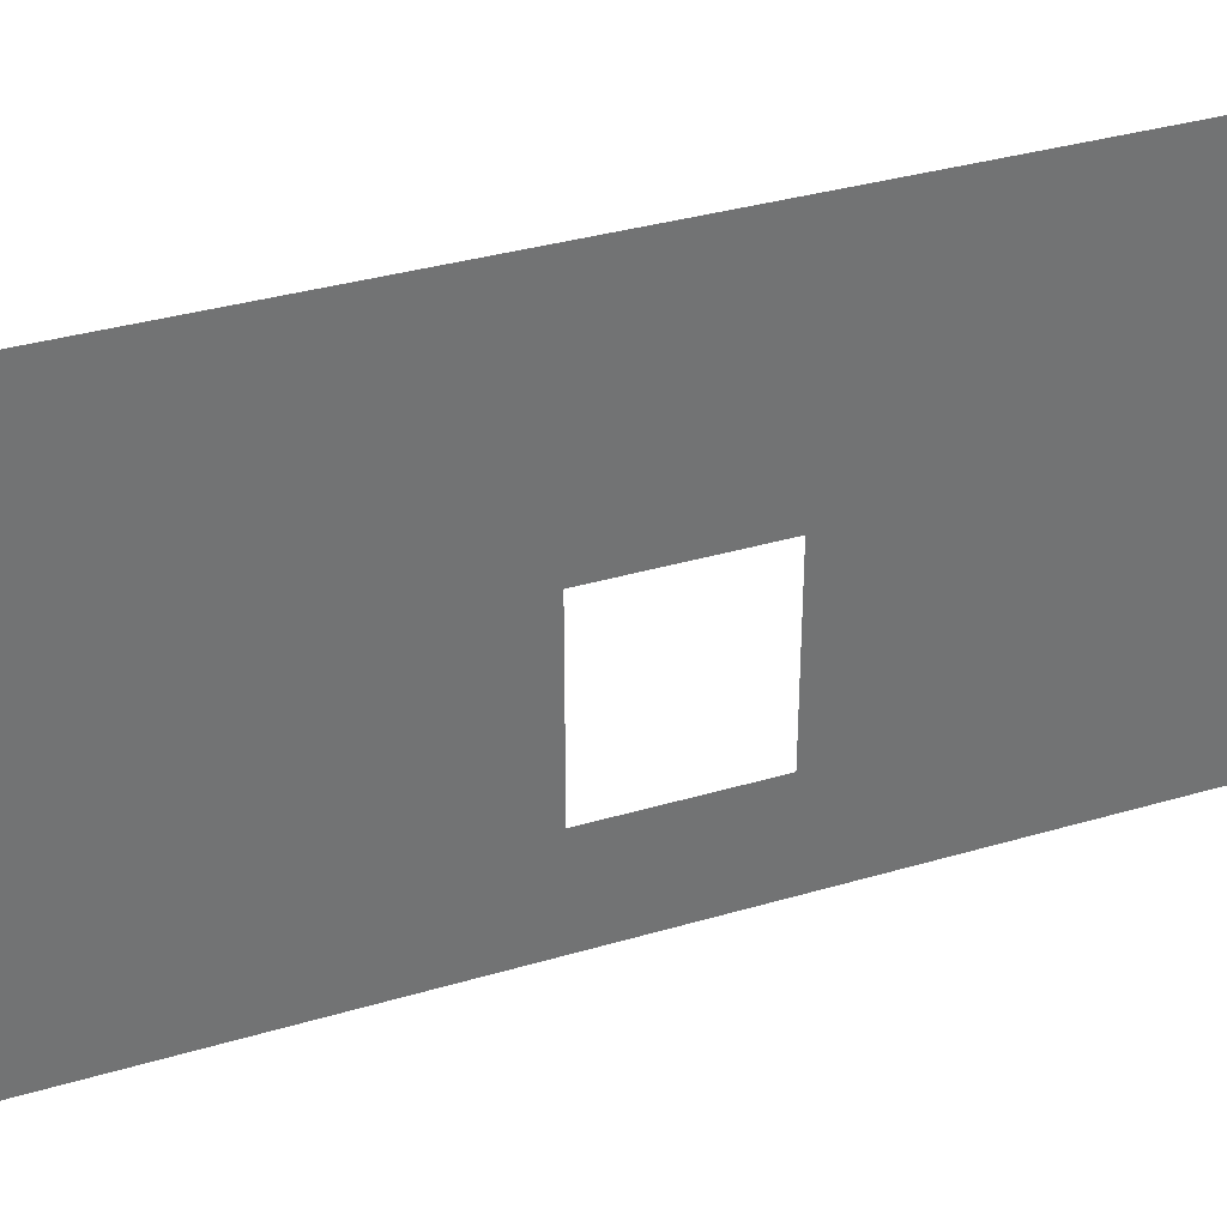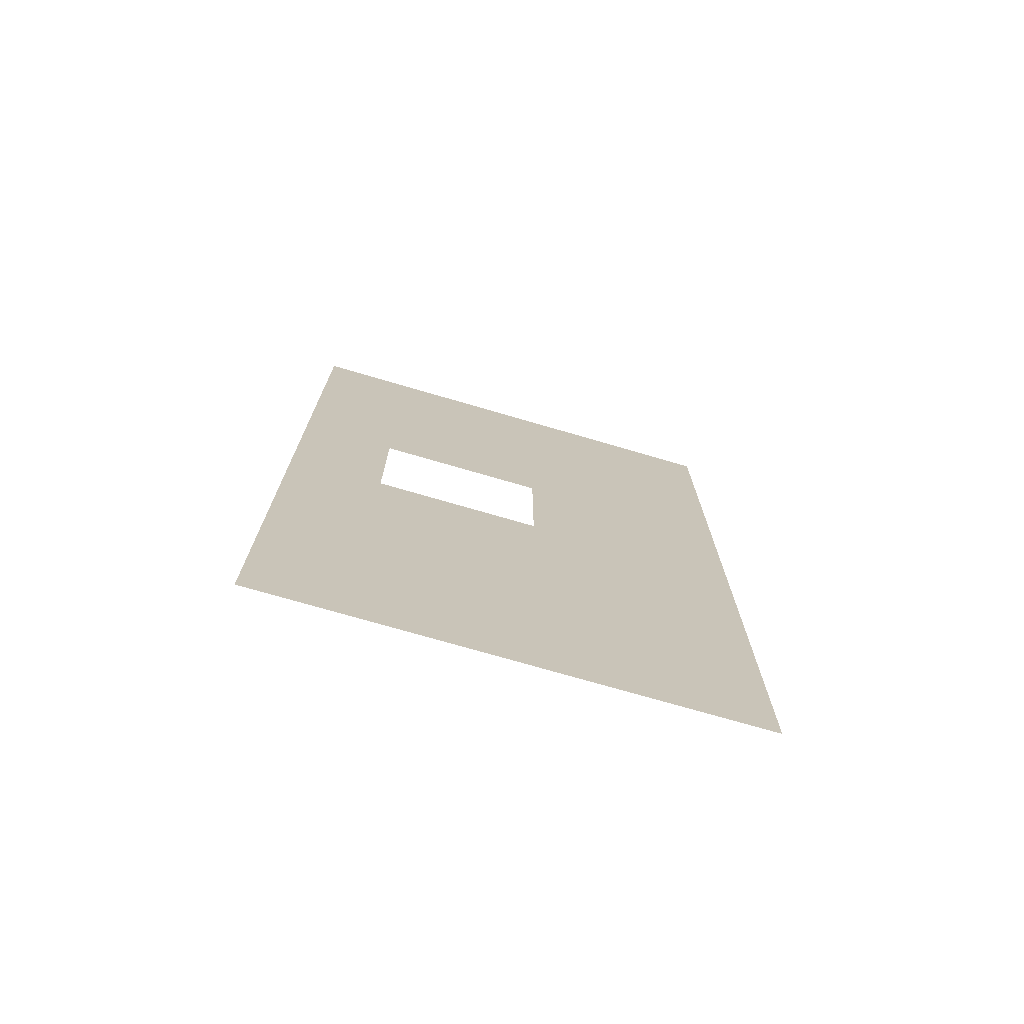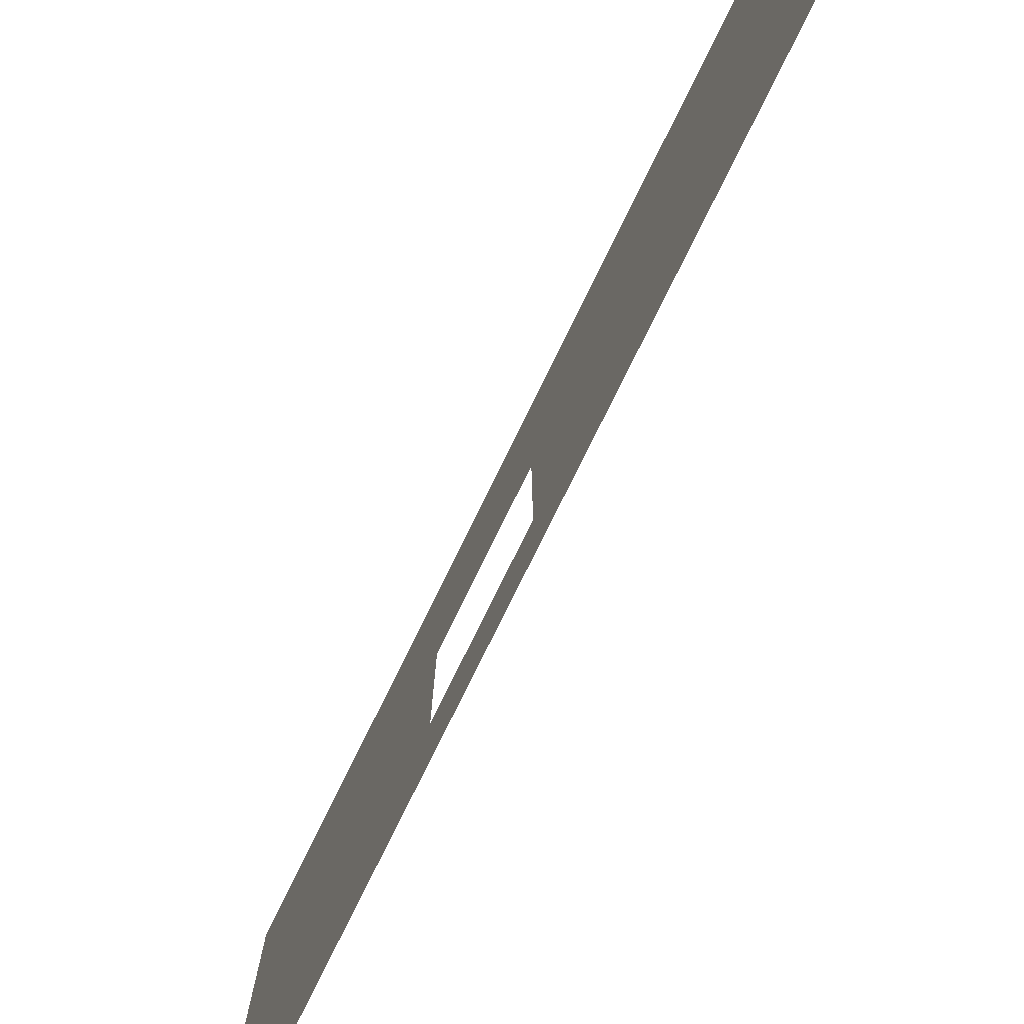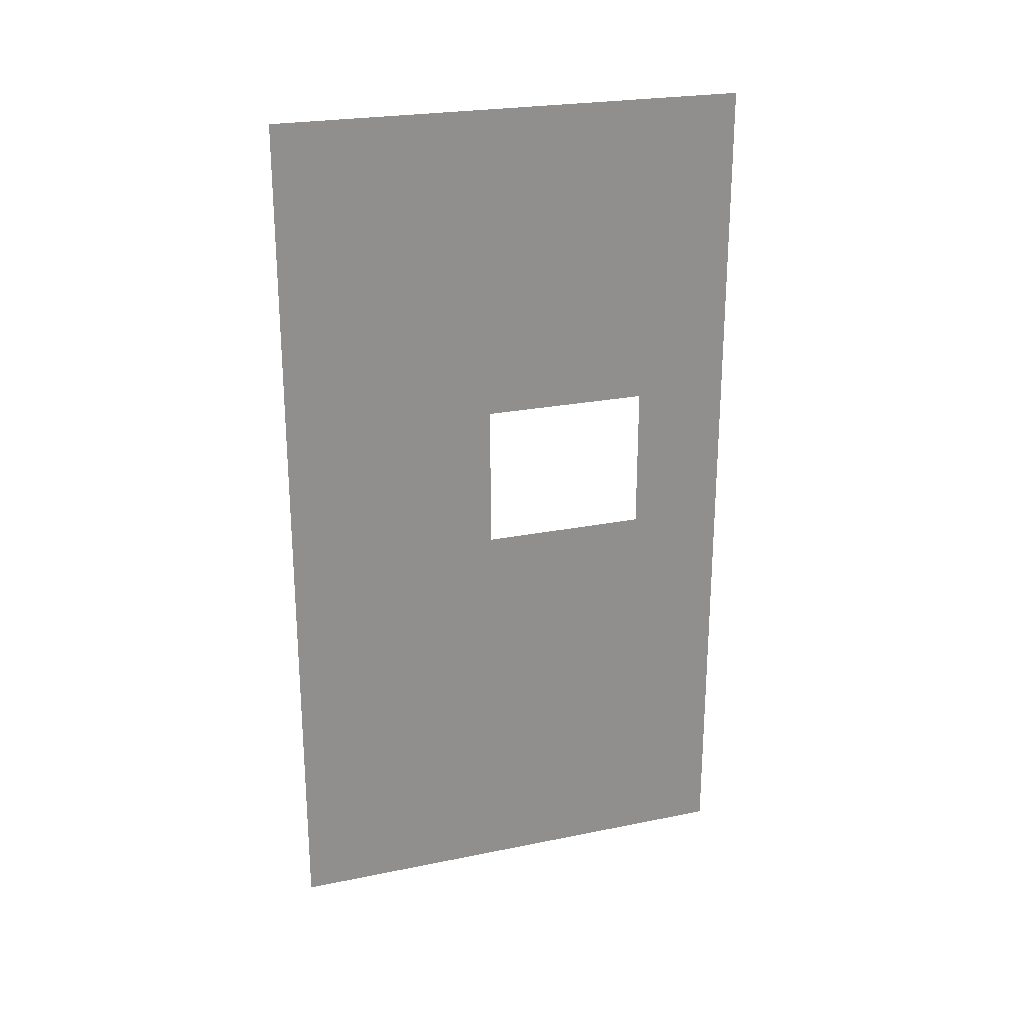
<metadata>
{"format":"obj","ext":"obj","renderer":"f3d","projection":"perspective","resolution":1024,"background":"white","views":[{"elev":35.3,"azim":-111.4,"up":"+Y"},{"elev":-73.2,"azim":73.7,"up":"+Z"},{"elev":-77.8,"azim":153.8,"up":"+Y"},{"elev":24.0,"azim":-108.7,"up":"+Z"}]}
</metadata>
<code>
v -0 -2.747 4.937
v -0 -2.747 4.443
v -0 -2.747 3.949
v -0 -2.747 3.456
v -0 -2.747 2.962
v -0 -2.747 2.468
v -0 -2.747 1.975
v -0 -2.747 1.321
v -0 -2.747 0.9873
v -0 -2.747 0.4937
v 0 -2.747 0
v 0 -2.747 -0.3359
v 0 -2.747 -0.9873
v 0 -2.747 -1.481
v 0 -2.747 -1.975
v 0 -2.747 -2.468
v 0 -2.747 -2.962
v 0 -2.747 -3.456
v 0 -2.747 -3.949
v 0 -2.747 -4.443
v 0 -2.747 -4.937
v -0 -2.473 4.937
v -0 -2.473 4.443
v -0 -2.473 3.949
v -0 -2.473 3.456
v -0 -2.473 2.962
v -0 -2.473 2.468
v -0 -2.473 1.975
v -0 -2.473 1.321
v -0 -2.473 0.9873
v -0 -2.473 0.4937
v 0 -2.473 0
v 0 -2.473 -0.3359
v 0 -2.473 -0.9873
v 0 -2.473 -1.481
v 0 -2.473 -1.975
v 0 -2.473 -2.468
v 0 -2.473 -2.962
v 0 -2.473 -3.456
v 0 -2.473 -3.949
v 0 -2.473 -4.443
v 0 -2.473 -4.937
v -0 -2.198 4.937
v -0 -2.198 4.443
v -0 -2.198 3.949
v -0 -2.198 3.456
v -0 -2.198 2.962
v -0 -2.198 2.468
v -0 -2.198 1.975
v -0 -2.198 1.321
v -0 -2.198 0.9873
v -0 -2.198 0.4937
v 0 -2.198 0
v 0 -2.198 -0.3359
v 0 -2.198 -0.9873
v 0 -2.198 -1.481
v 0 -2.198 -1.975
v 0 -2.198 -2.468
v 0 -2.198 -2.962
v 0 -2.198 -3.456
v 0 -2.198 -3.949
v 0 -2.198 -4.443
v 0 -2.198 -4.937
v -0 -1.923 4.937
v -0 -1.923 4.443
v -0 -1.923 3.949
v -0 -1.923 3.456
v -0 -1.923 2.962
v -0 -1.923 2.468
v -0 -1.923 1.975
v -0 -1.923 1.321
v -0 -1.923 0.9873
v -0 -1.923 0.4937
v 0 -1.923 0
v 0 -1.923 -0.3359
v 0 -1.923 -0.9873
v 0 -1.923 -1.481
v 0 -1.923 -1.975
v 0 -1.923 -2.468
v 0 -1.923 -2.962
v 0 -1.923 -3.456
v 0 -1.923 -3.949
v 0 -1.923 -4.443
v 0 -1.923 -4.937
v -0 -1.648 4.937
v -0 -1.648 4.443
v -0 -1.648 3.949
v -0 -1.648 3.456
v -0 -1.648 2.962
v -0 -1.648 2.468
v -0 -1.648 1.975
v -0 -1.648 1.321
v -0 -1.648 0.9873
v -0 -1.648 0.4937
v 0 -1.648 0
v 0 -1.648 -0.3359
v 0 -1.648 -0.9873
v 0 -1.648 -1.481
v 0 -1.648 -1.975
v 0 -1.648 -2.468
v 0 -1.648 -2.962
v 0 -1.648 -3.456
v 0 -1.648 -3.949
v 0 -1.648 -4.443
v 0 -1.648 -4.937
v -0 -1.374 4.937
v -0 -1.374 4.443
v -0 -1.374 3.949
v -0 -1.374 3.456
v -0 -1.374 2.962
v -0 -1.374 2.468
v -0 -1.374 1.975
v -0 -1.374 1.321
v 0 -1.374 -0.3359
v 0 -1.374 -0.9873
v 0 -1.374 -1.481
v 0 -1.374 -1.975
v 0 -1.374 -2.468
v 0 -1.374 -2.962
v 0 -1.374 -3.456
v 0 -1.374 -3.949
v 0 -1.374 -4.443
v 0 -1.374 -4.937
v -0 -1.099 4.937
v -0 -1.099 4.443
v -0 -1.099 3.949
v -0 -1.099 3.456
v -0 -1.099 2.962
v -0 -1.099 2.468
v -0 -1.099 1.975
v -0 -1.099 1.321
v 0 -1.099 -0.3359
v 0 -1.099 -0.9873
v 0 -1.099 -1.481
v 0 -1.099 -1.975
v 0 -1.099 -2.468
v 0 -1.099 -2.962
v 0 -1.099 -3.456
v 0 -1.099 -3.949
v 0 -1.099 -4.443
v 0 -1.099 -4.937
v -0 -0.8242 4.937
v -0 -0.8242 4.443
v -0 -0.8242 3.949
v -0 -0.8242 3.456
v -0 -0.8242 2.962
v -0 -0.8242 2.468
v -0 -0.8242 1.975
v -0 -0.8242 1.321
v 0 -0.8242 -0.3359
v 0 -0.8242 -0.9873
v 0 -0.8242 -1.481
v 0 -0.8242 -1.975
v 0 -0.8242 -2.468
v 0 -0.8242 -2.962
v 0 -0.8242 -3.456
v 0 -0.8242 -3.949
v 0 -0.8242 -4.443
v 0 -0.8242 -4.937
v -0 -0.5495 4.937
v -0 -0.5495 4.443
v -0 -0.5495 3.949
v -0 -0.5495 3.456
v -0 -0.5495 2.962
v -0 -0.5495 2.468
v -0 -0.5495 1.975
v -0 -0.5495 1.321
v 0 -0.5495 -0.3359
v 0 -0.5495 -0.9873
v 0 -0.5495 -1.481
v 0 -0.5495 -1.975
v 0 -0.5495 -2.468
v 0 -0.5495 -2.962
v 0 -0.5495 -3.456
v 0 -0.5495 -3.949
v 0 -0.5495 -4.443
v 0 -0.5495 -4.937
v -0 -0.2747 4.937
v -0 -0.2747 4.443
v -0 -0.2747 3.949
v -0 -0.2747 3.456
v -0 -0.2747 2.962
v -0 -0.2747 2.468
v -0 -0.2747 1.975
v -0 -0.2747 1.321
v 0 -0.2747 -0.3359
v 0 -0.2747 -0.9873
v 0 -0.2747 -1.481
v 0 -0.2747 -1.975
v 0 -0.2747 -2.468
v 0 -0.2747 -2.962
v 0 -0.2747 -3.456
v 0 -0.2747 -3.949
v 0 -0.2747 -4.443
v 0 -0.2747 -4.937
v -0 0 4.937
v -0 0 4.443
v -0 0 3.949
v -0 0 3.456
v -0 0 2.962
v -0 0 2.468
v -0 0 1.975
v -0 0 1.321
v 0 0 -0.3359
v 0 0 -0.9873
v 0 0 -1.481
v 0 0 -1.975
v 0 0 -2.468
v 0 0 -2.962
v 0 0 -3.456
v 0 0 -3.949
v 0 0 -4.443
v 0 0 -4.937
v -0 0.2747 4.937
v -0 0.2747 4.443
v -0 0.2747 3.949
v -0 0.2747 3.456
v -0 0.2747 2.962
v -0 0.2747 2.468
v -0 0.2747 1.975
v -0 0.2747 1.321
v -0 0.2747 0.9873
v -0 0.2747 0.4937
v 0 0.2747 0
v 0 0.2747 -0.3359
v 0 0.2747 -0.9873
v 0 0.2747 -1.481
v 0 0.2747 -1.975
v 0 0.2747 -2.468
v 0 0.2747 -2.962
v 0 0.2747 -3.456
v 0 0.2747 -3.949
v 0 0.2747 -4.443
v 0 0.2747 -4.937
v -0 0.5495 4.937
v -0 0.5495 4.443
v -0 0.5495 3.949
v -0 0.5495 3.456
v -0 0.5495 2.962
v -0 0.5495 2.468
v -0 0.5495 1.975
v -0 0.5495 1.321
v -0 0.5495 0.9873
v -0 0.5495 0.4937
v 0 0.5495 0
v 0 0.5495 -0.3359
v 0 0.5495 -0.9873
v 0 0.5495 -1.481
v 0 0.5495 -1.975
v 0 0.5495 -2.468
v 0 0.5495 -2.962
v 0 0.5495 -3.456
v 0 0.5495 -3.949
v 0 0.5495 -4.443
v 0 0.5495 -4.937
v -0 0.8242 4.937
v -0 0.8242 4.443
v -0 0.8242 3.949
v -0 0.8242 3.456
v -0 0.8242 2.962
v -0 0.8242 2.468
v -0 0.8242 1.975
v -0 0.8242 1.321
v -0 0.8242 0.9873
v -0 0.8242 0.4937
v 0 0.8242 0
v 0 0.8242 -0.3359
v 0 0.8242 -0.9873
v 0 0.8242 -1.481
v 0 0.8242 -1.975
v 0 0.8242 -2.468
v 0 0.8242 -2.962
v 0 0.8242 -3.456
v 0 0.8242 -3.949
v 0 0.8242 -4.443
v 0 0.8242 -4.937
v -0 1.099 4.937
v -0 1.099 4.443
v -0 1.099 3.949
v -0 1.099 3.456
v -0 1.099 2.962
v -0 1.099 2.468
v -0 1.099 1.975
v -0 1.099 1.321
v -0 1.099 0.9873
v -0 1.099 0.4937
v 0 1.099 0
v 0 1.099 -0.3359
v 0 1.099 -0.9873
v 0 1.099 -1.481
v 0 1.099 -1.975
v 0 1.099 -2.468
v 0 1.099 -2.962
v 0 1.099 -3.456
v 0 1.099 -3.949
v 0 1.099 -4.443
v 0 1.099 -4.937
v -0 1.374 4.937
v -0 1.374 4.443
v -0 1.374 3.949
v -0 1.374 3.456
v -0 1.374 2.962
v -0 1.374 2.468
v -0 1.374 1.975
v -0 1.374 1.321
v -0 1.374 0.9873
v -0 1.374 0.4937
v 0 1.374 0
v 0 1.374 -0.3359
v 0 1.374 -0.9873
v 0 1.374 -1.481
v 0 1.374 -1.975
v 0 1.374 -2.468
v 0 1.374 -2.962
v 0 1.374 -3.456
v 0 1.374 -3.949
v 0 1.374 -4.443
v 0 1.374 -4.937
v -0 1.648 4.937
v -0 1.648 4.443
v -0 1.648 3.949
v -0 1.648 3.456
v -0 1.648 2.962
v -0 1.648 2.468
v -0 1.648 1.975
v -0 1.648 1.321
v -0 1.648 0.9873
v -0 1.648 0.4937
v 0 1.648 0
v 0 1.648 -0.3359
v 0 1.648 -0.9873
v 0 1.648 -1.481
v 0 1.648 -1.975
v 0 1.648 -2.468
v 0 1.648 -2.962
v 0 1.648 -3.456
v 0 1.648 -3.949
v 0 1.648 -4.443
v 0 1.648 -4.937
v -0 1.923 4.937
v -0 1.923 4.443
v -0 1.923 3.949
v -0 1.923 3.456
v -0 1.923 2.962
v -0 1.923 2.468
v -0 1.923 1.975
v -0 1.923 1.321
v -0 1.923 0.9873
v -0 1.923 0.4937
v 0 1.923 0
v 0 1.923 -0.3359
v 0 1.923 -0.9873
v 0 1.923 -1.481
v 0 1.923 -1.975
v 0 1.923 -2.468
v 0 1.923 -2.962
v 0 1.923 -3.456
v 0 1.923 -3.949
v 0 1.923 -4.443
v 0 1.923 -4.937
v -0 2.198 4.937
v -0 2.198 4.443
v -0 2.198 3.949
v -0 2.198 3.456
v -0 2.198 2.962
v -0 2.198 2.468
v -0 2.198 1.975
v -0 2.198 1.321
v -0 2.198 0.9873
v -0 2.198 0.4937
v 0 2.198 0
v 0 2.198 -0.3359
v 0 2.198 -0.9873
v 0 2.198 -1.481
v 0 2.198 -1.975
v 0 2.198 -2.468
v 0 2.198 -2.962
v 0 2.198 -3.456
v 0 2.198 -3.949
v 0 2.198 -4.443
v 0 2.198 -4.937
v -0 2.473 4.937
v -0 2.473 4.443
v -0 2.473 3.949
v -0 2.473 3.456
v -0 2.473 2.962
v -0 2.473 2.468
v -0 2.473 1.975
v -0 2.473 1.321
v -0 2.473 0.9873
v -0 2.473 0.4937
v 0 2.473 0
v 0 2.473 -0.3359
v 0 2.473 -0.9873
v 0 2.473 -1.481
v 0 2.473 -1.975
v 0 2.473 -2.468
v 0 2.473 -2.962
v 0 2.473 -3.456
v 0 2.473 -3.949
v 0 2.473 -4.443
v 0 2.473 -4.937
v -0 2.747 4.937
v -0 2.747 4.443
v -0 2.747 3.949
v -0 2.747 3.456
v -0 2.747 2.962
v -0 2.747 2.468
v -0 2.747 1.975
v -0 2.747 1.321
v -0 2.747 0.9873
v -0 2.747 0.4937
v 0 2.747 0
v 0 2.747 -0.3359
v 0 2.747 -0.9873
v 0 2.747 -1.481
v 0 2.747 -1.975
v 0 2.747 -2.468
v 0 2.747 -2.962
v 0 2.747 -3.456
v 0 2.747 -3.949
v 0 2.747 -4.443
v 0 2.747 -4.937
f 1 2 23 22
f 2 3 24 23
f 3 4 25 24
f 4 5 26 25
f 5 6 27 26
f 6 7 28 27
f 7 8 29 28
f 8 9 30 29
f 9 10 31 30
f 10 11 32 31
f 11 12 33 32
f 12 13 34 33
f 13 14 35 34
f 14 15 36 35
f 15 16 37 36
f 16 17 38 37
f 17 18 39 38
f 18 19 40 39
f 19 20 41 40
f 20 21 42 41
f 22 23 44 43
f 23 24 45 44
f 24 25 46 45
f 25 26 47 46
f 26 27 48 47
f 27 28 49 48
f 28 29 50 49
f 29 30 51 50
f 30 31 52 51
f 31 32 53 52
f 32 33 54 53
f 33 34 55 54
f 34 35 56 55
f 35 36 57 56
f 36 37 58 57
f 37 38 59 58
f 38 39 60 59
f 39 40 61 60
f 40 41 62 61
f 41 42 63 62
f 43 44 65 64
f 44 45 66 65
f 45 46 67 66
f 46 47 68 67
f 47 48 69 68
f 48 49 70 69
f 49 50 71 70
f 50 51 72 71
f 51 52 73 72
f 52 53 74 73
f 53 54 75 74
f 54 55 76 75
f 55 56 77 76
f 56 57 78 77
f 57 58 79 78
f 58 59 80 79
f 59 60 81 80
f 60 61 82 81
f 61 62 83 82
f 62 63 84 83
f 64 65 86 85
f 65 66 87 86
f 66 67 88 87
f 67 68 89 88
f 68 69 90 89
f 69 70 91 90
f 70 71 92 91
f 71 72 93 92
f 72 73 94 93
f 73 74 95 94
f 74 75 96 95
f 75 76 97 96
f 76 77 98 97
f 77 78 99 98
f 78 79 100 99
f 79 80 101 100
f 80 81 102 101
f 81 82 103 102
f 82 83 104 103
f 83 84 105 104
f 85 86 107 106
f 86 87 108 107
f 87 88 109 108
f 88 89 110 109
f 89 90 111 110
f 90 91 112 111
f 91 92 113 112
f 96 97 115 114
f 97 98 116 115
f 98 99 117 116
f 99 100 118 117
f 100 101 119 118
f 101 102 120 119
f 102 103 121 120
f 103 104 122 121
f 104 105 123 122
f 106 107 125 124
f 107 108 126 125
f 108 109 127 126
f 109 110 128 127
f 110 111 129 128
f 111 112 130 129
f 112 113 131 130
f 114 115 133 132
f 115 116 134 133
f 116 117 135 134
f 117 118 136 135
f 118 119 137 136
f 119 120 138 137
f 120 121 139 138
f 121 122 140 139
f 122 123 141 140
f 124 125 143 142
f 125 126 144 143
f 126 127 145 144
f 127 128 146 145
f 128 129 147 146
f 129 130 148 147
f 130 131 149 148
f 132 133 151 150
f 133 134 152 151
f 134 135 153 152
f 135 136 154 153
f 136 137 155 154
f 137 138 156 155
f 138 139 157 156
f 139 140 158 157
f 140 141 159 158
f 142 143 161 160
f 143 144 162 161
f 144 145 163 162
f 145 146 164 163
f 146 147 165 164
f 147 148 166 165
f 148 149 167 166
f 150 151 169 168
f 151 152 170 169
f 152 153 171 170
f 153 154 172 171
f 154 155 173 172
f 155 156 174 173
f 156 157 175 174
f 157 158 176 175
f 158 159 177 176
f 160 161 179 178
f 161 162 180 179
f 162 163 181 180
f 163 164 182 181
f 164 165 183 182
f 165 166 184 183
f 166 167 185 184
f 168 169 187 186
f 169 170 188 187
f 170 171 189 188
f 171 172 190 189
f 172 173 191 190
f 173 174 192 191
f 174 175 193 192
f 175 176 194 193
f 176 177 195 194
f 178 179 197 196
f 179 180 198 197
f 180 181 199 198
f 181 182 200 199
f 182 183 201 200
f 183 184 202 201
f 184 185 203 202
f 186 187 205 204
f 187 188 206 205
f 188 189 207 206
f 189 190 208 207
f 190 191 209 208
f 191 192 210 209
f 192 193 211 210
f 193 194 212 211
f 194 195 213 212
f 196 197 215 214
f 197 198 216 215
f 198 199 217 216
f 199 200 218 217
f 200 201 219 218
f 201 202 220 219
f 202 203 221 220
f 204 205 226 225
f 205 206 227 226
f 206 207 228 227
f 207 208 229 228
f 208 209 230 229
f 209 210 231 230
f 210 211 232 231
f 211 212 233 232
f 212 213 234 233
f 214 215 236 235
f 215 216 237 236
f 216 217 238 237
f 217 218 239 238
f 218 219 240 239
f 219 220 241 240
f 220 221 242 241
f 221 222 243 242
f 222 223 244 243
f 223 224 245 244
f 224 225 246 245
f 225 226 247 246
f 226 227 248 247
f 227 228 249 248
f 228 229 250 249
f 229 230 251 250
f 230 231 252 251
f 231 232 253 252
f 232 233 254 253
f 233 234 255 254
f 235 236 257 256
f 236 237 258 257
f 237 238 259 258
f 238 239 260 259
f 239 240 261 260
f 240 241 262 261
f 241 242 263 262
f 242 243 264 263
f 243 244 265 264
f 244 245 266 265
f 245 246 267 266
f 246 247 268 267
f 247 248 269 268
f 248 249 270 269
f 249 250 271 270
f 250 251 272 271
f 251 252 273 272
f 252 253 274 273
f 253 254 275 274
f 254 255 276 275
f 256 257 278 277
f 257 258 279 278
f 258 259 280 279
f 259 260 281 280
f 260 261 282 281
f 261 262 283 282
f 262 263 284 283
f 263 264 285 284
f 264 265 286 285
f 265 266 287 286
f 266 267 288 287
f 267 268 289 288
f 268 269 290 289
f 269 270 291 290
f 270 271 292 291
f 271 272 293 292
f 272 273 294 293
f 273 274 295 294
f 274 275 296 295
f 275 276 297 296
f 277 278 299 298
f 278 279 300 299
f 279 280 301 300
f 280 281 302 301
f 281 282 303 302
f 282 283 304 303
f 283 284 305 304
f 284 285 306 305
f 285 286 307 306
f 286 287 308 307
f 287 288 309 308
f 288 289 310 309
f 289 290 311 310
f 290 291 312 311
f 291 292 313 312
f 292 293 314 313
f 293 294 315 314
f 294 295 316 315
f 295 296 317 316
f 296 297 318 317
f 298 299 320 319
f 299 300 321 320
f 300 301 322 321
f 301 302 323 322
f 302 303 324 323
f 303 304 325 324
f 304 305 326 325
f 305 306 327 326
f 306 307 328 327
f 307 308 329 328
f 308 309 330 329
f 309 310 331 330
f 310 311 332 331
f 311 312 333 332
f 312 313 334 333
f 313 314 335 334
f 314 315 336 335
f 315 316 337 336
f 316 317 338 337
f 317 318 339 338
f 319 320 341 340
f 320 321 342 341
f 321 322 343 342
f 322 323 344 343
f 323 324 345 344
f 324 325 346 345
f 325 326 347 346
f 326 327 348 347
f 327 328 349 348
f 328 329 350 349
f 329 330 351 350
f 330 331 352 351
f 331 332 353 352
f 332 333 354 353
f 333 334 355 354
f 334 335 356 355
f 335 336 357 356
f 336 337 358 357
f 337 338 359 358
f 338 339 360 359
f 340 341 362 361
f 341 342 363 362
f 342 343 364 363
f 343 344 365 364
f 344 345 366 365
f 345 346 367 366
f 346 347 368 367
f 347 348 369 368
f 348 349 370 369
f 349 350 371 370
f 350 351 372 371
f 351 352 373 372
f 352 353 374 373
f 353 354 375 374
f 354 355 376 375
f 355 356 377 376
f 356 357 378 377
f 357 358 379 378
f 358 359 380 379
f 359 360 381 380
f 361 362 383 382
f 362 363 384 383
f 363 364 385 384
f 364 365 386 385
f 365 366 387 386
f 366 367 388 387
f 367 368 389 388
f 368 369 390 389
f 369 370 391 390
f 370 371 392 391
f 371 372 393 392
f 372 373 394 393
f 373 374 395 394
f 374 375 396 395
f 375 376 397 396
f 376 377 398 397
f 377 378 399 398
f 378 379 400 399
f 379 380 401 400
f 380 381 402 401
f 382 383 404 403
f 383 384 405 404
f 384 385 406 405
f 385 386 407 406
f 386 387 408 407
f 387 388 409 408
f 388 389 410 409
f 389 390 411 410
f 390 391 412 411
f 391 392 413 412
f 392 393 414 413
f 393 394 415 414
f 394 395 416 415
f 395 396 417 416
f 396 397 418 417
f 397 398 419 418
f 398 399 420 419
f 399 400 421 420
f 400 401 422 421
f 401 402 423 422

</code>
